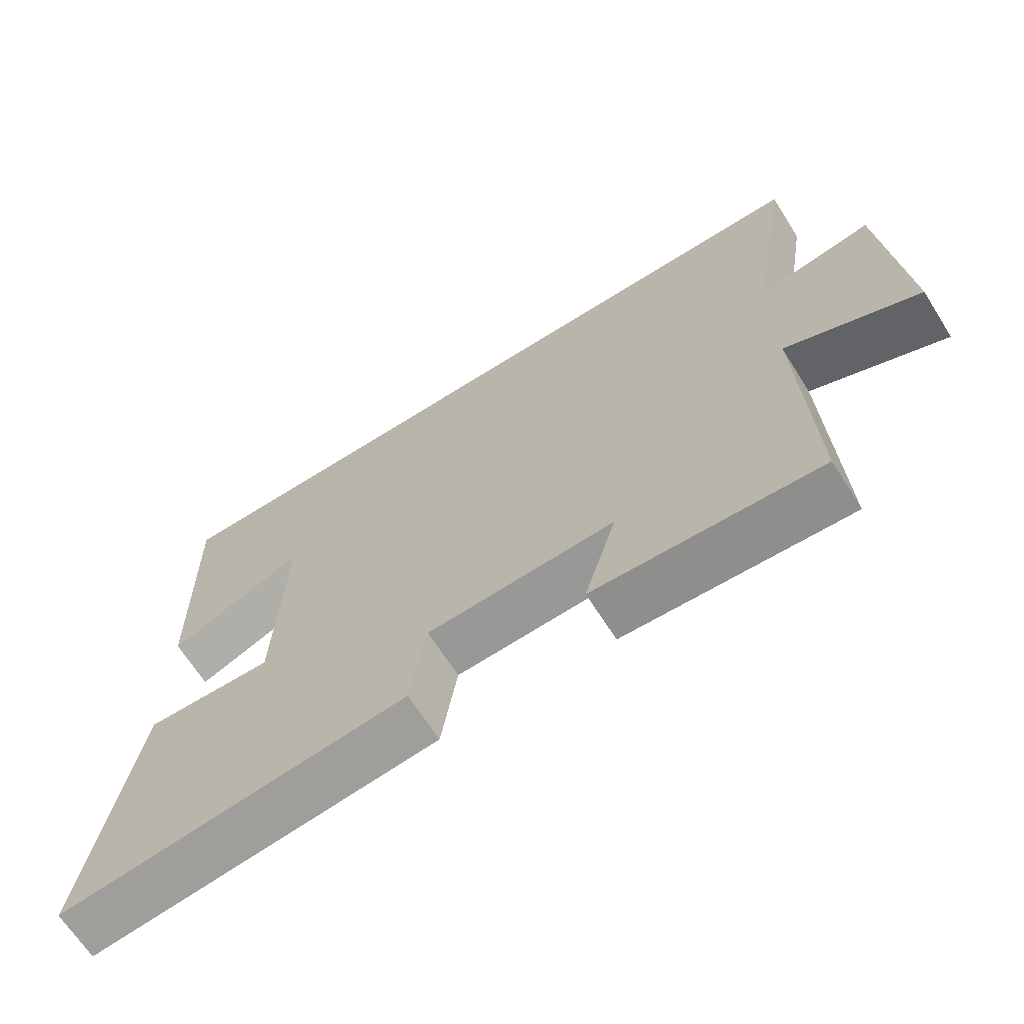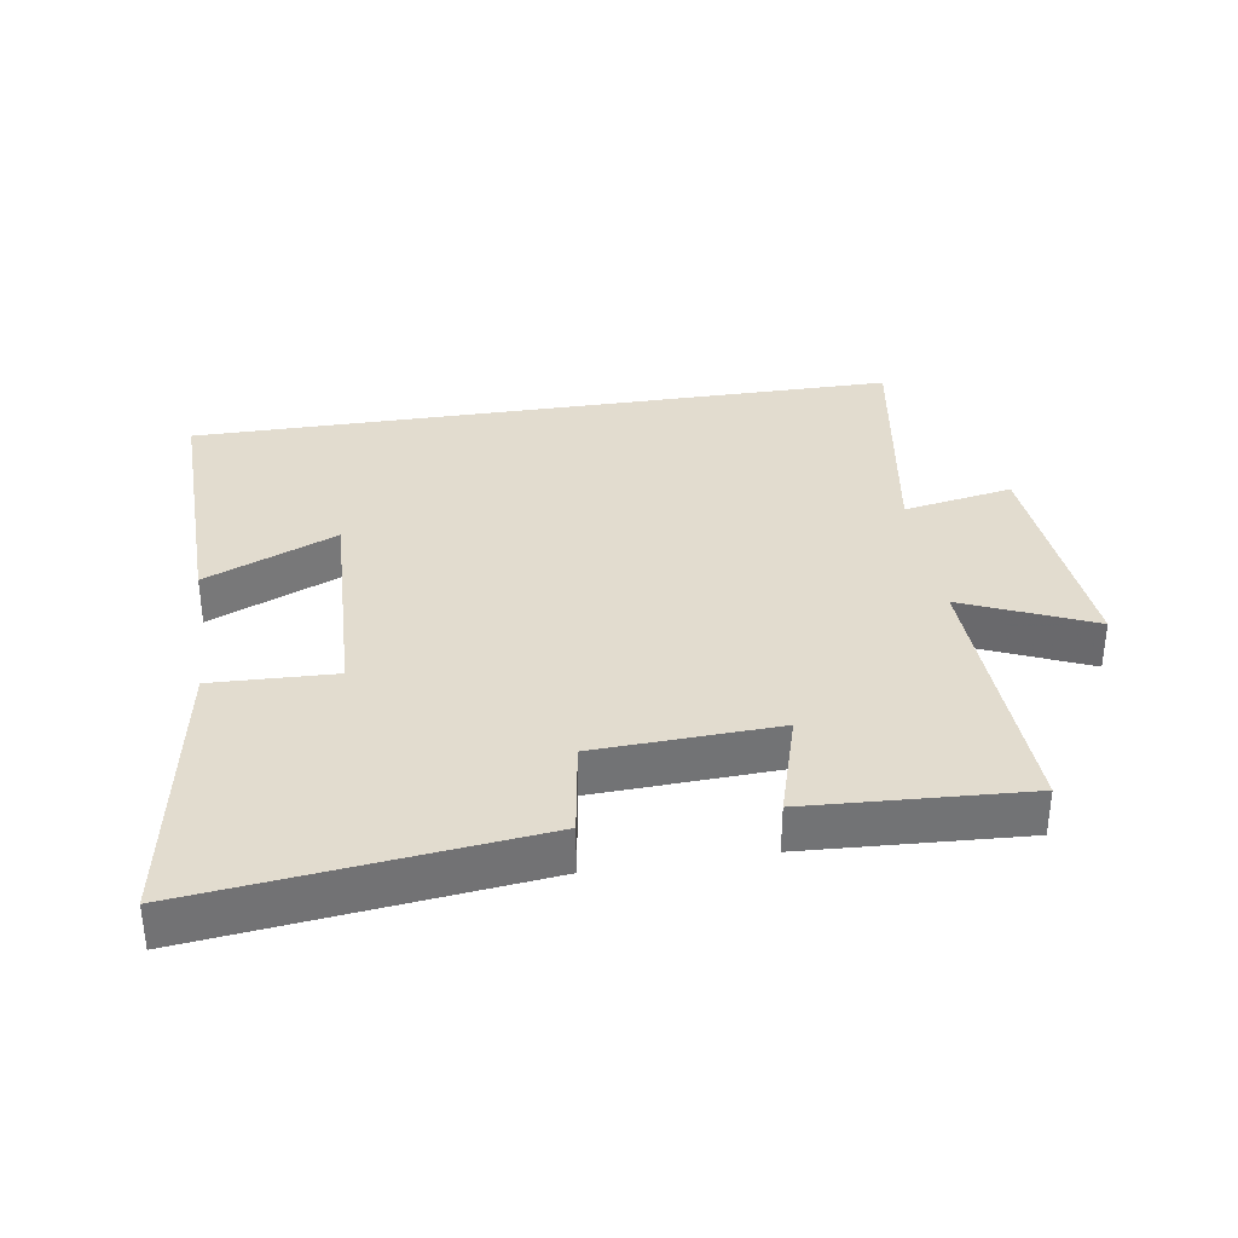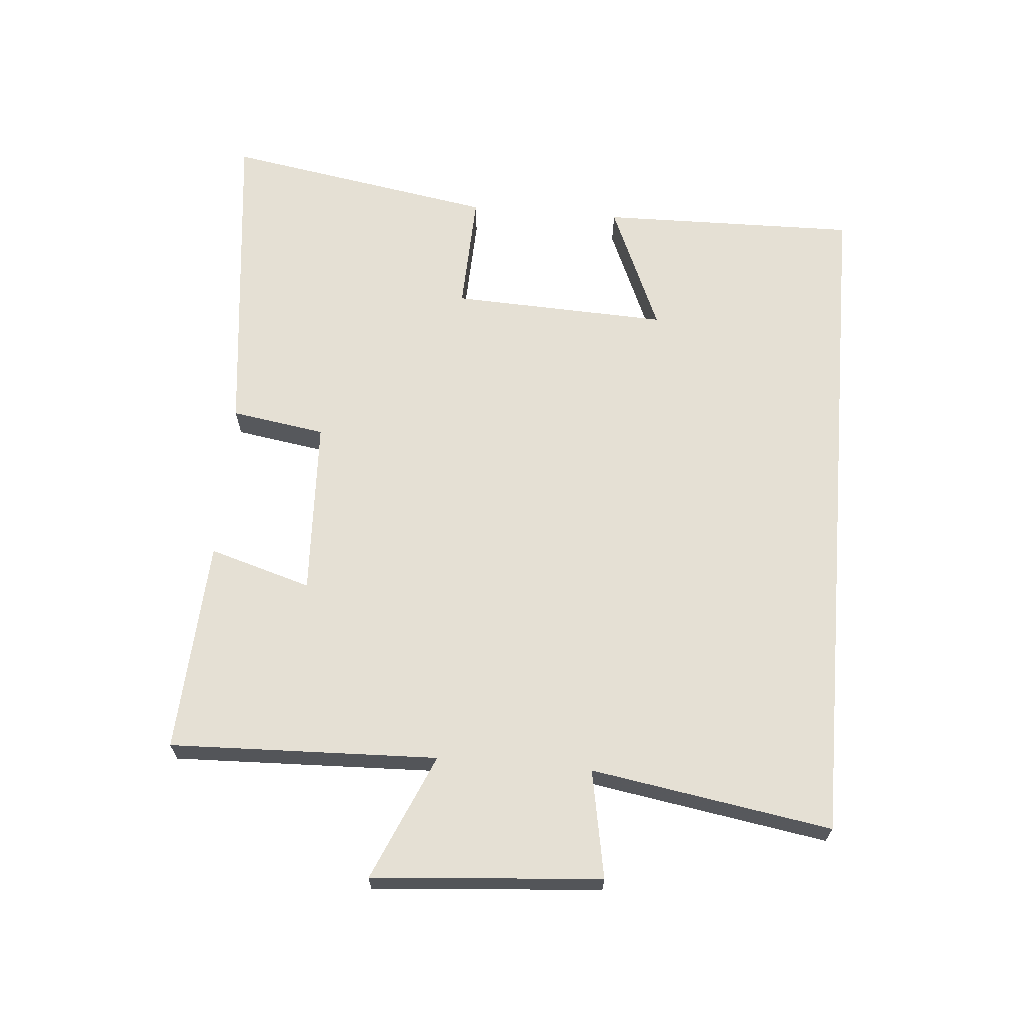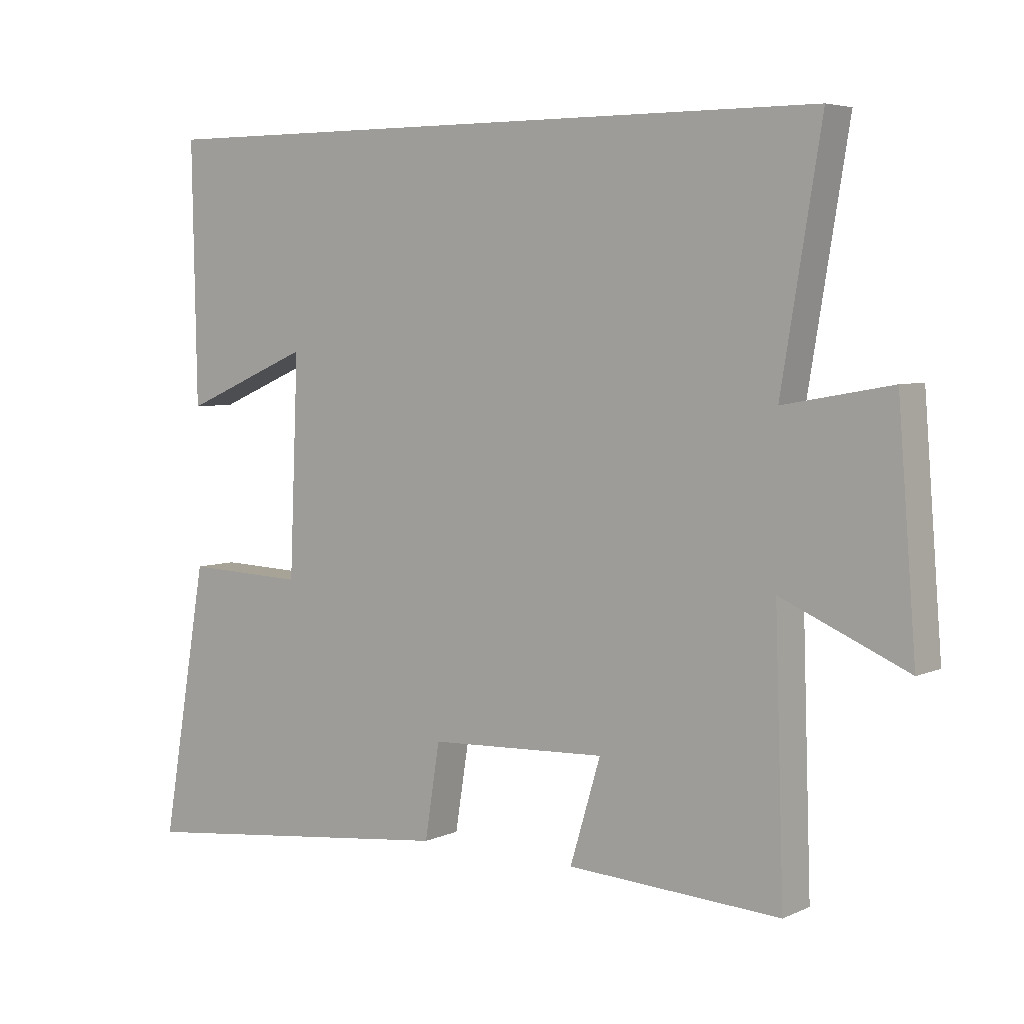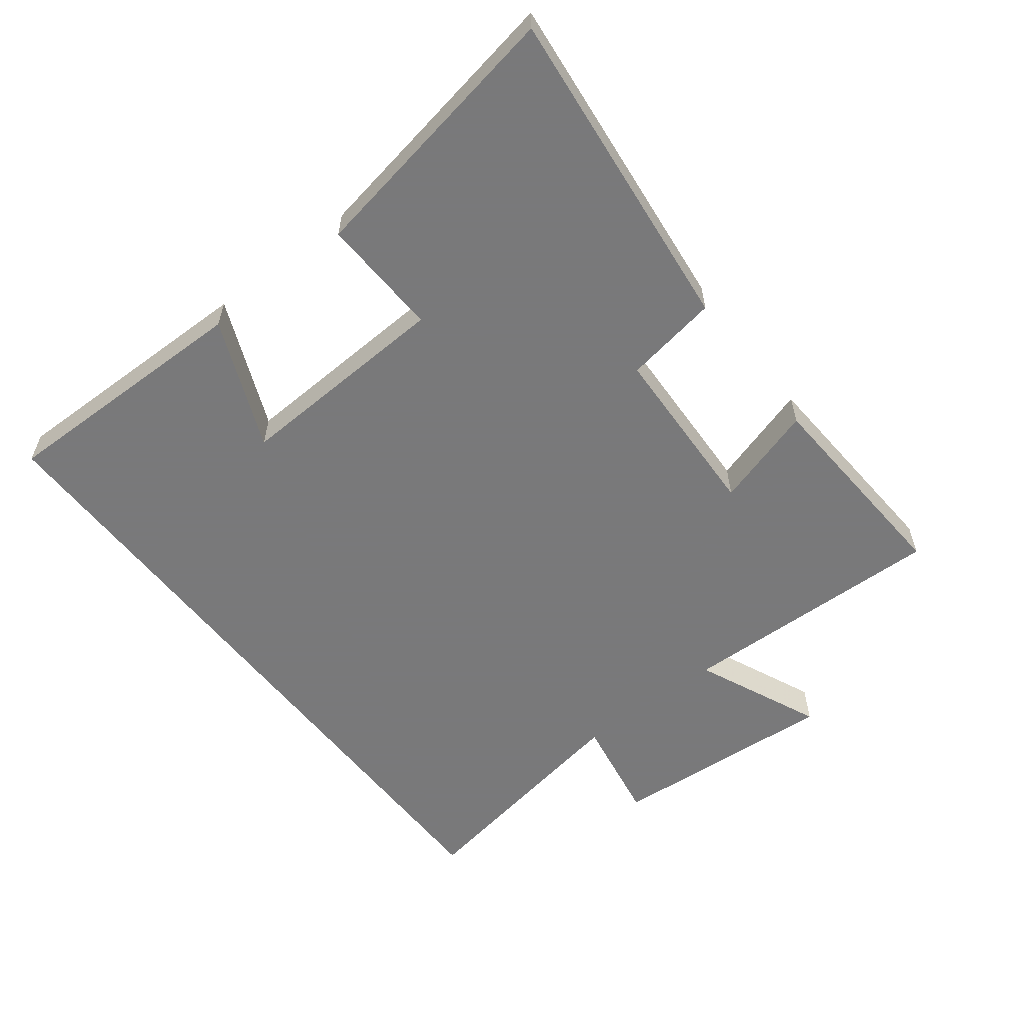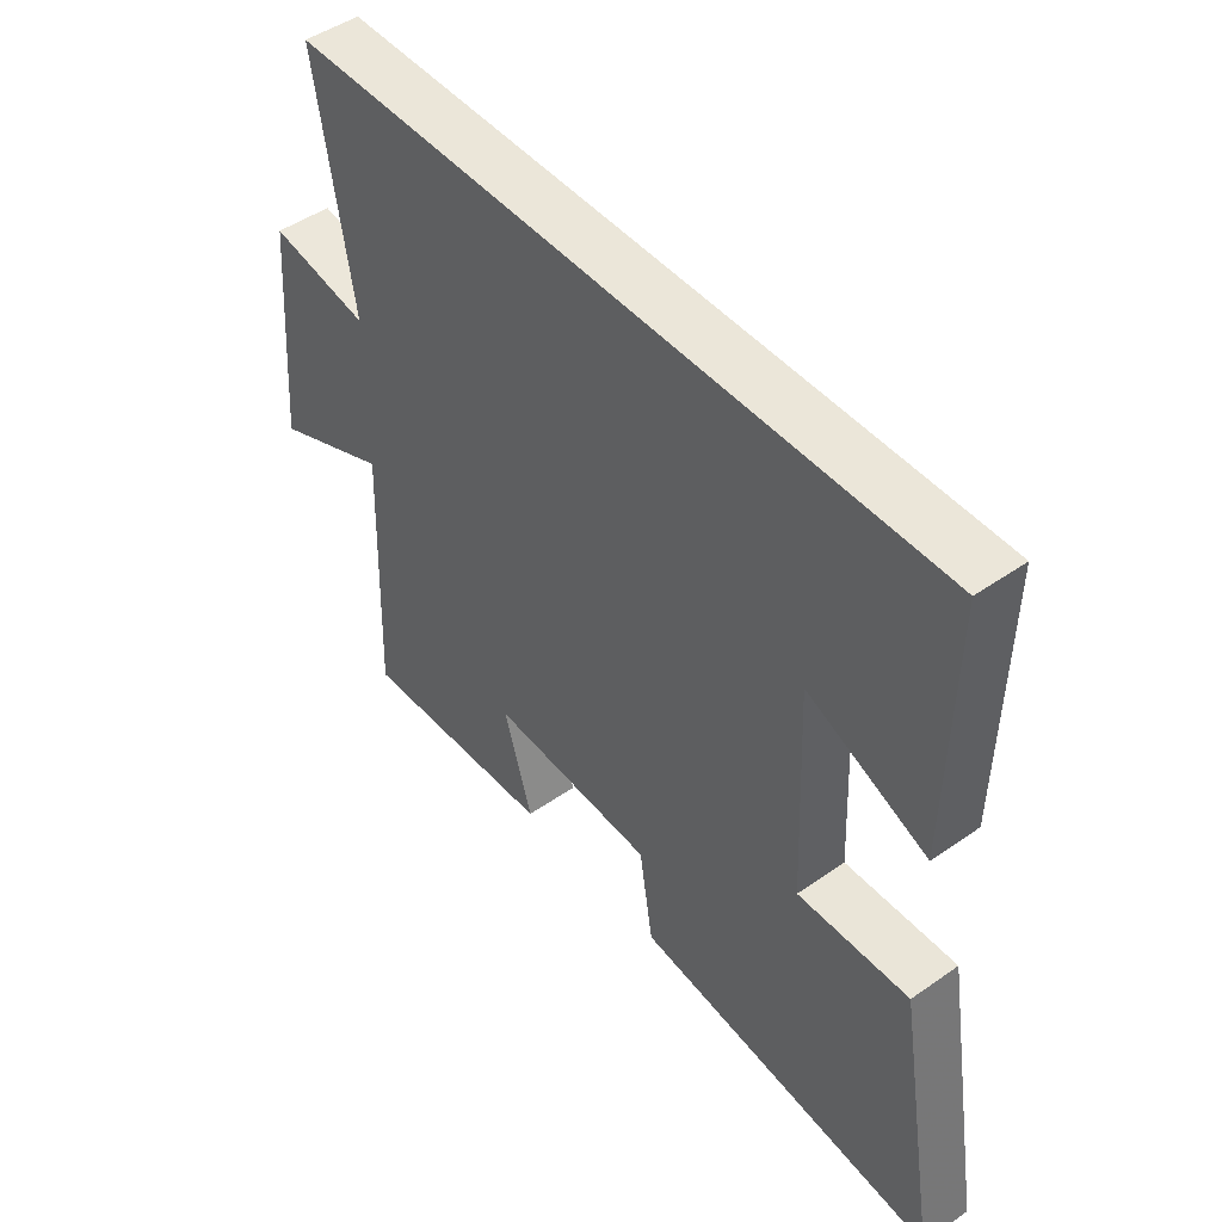
<metadata>
{"format":"obj","ext":"obj","renderer":"f3d","projection":"perspective","resolution":1024,"background":"white","views":[{"elev":-66.9,"azim":-147.6,"up":"+Z"},{"elev":34.6,"azim":171.1,"up":"+Y"},{"elev":65.7,"azim":-85.2,"up":"+Y"},{"elev":5.2,"azim":-143.5,"up":"+Z"},{"elev":-57.8,"azim":128.0,"up":"+Y"},{"elev":47.4,"azim":51.7,"up":"+Z"}]}
</metadata>
<code>
v 0.571 0.07 -0.557
v 0.064 0.07 -0.5
v 0.041 0.07 -0.355
v -0.233 0.07 -0.343
v -0.186 0.07 -0.5
v -0.514 0.07 -0.519
v -0.5 0.07 -0.107
v -0.694 0.07 -0.191
v -0.666 0.07 0.161
v -0.5 0.07 0.131
v -0.561 0.07 0.5
v 0.507 0.07 0.5
v 0.5 0.07 0.103
v 0.301 0.07 0.188
v 0.315 0.07 -0.146
v 0.5 0.07 -0.139
v 0.571 0 -0.557
v 0.064 0 -0.5
v 0.041 0 -0.355
v -0.233 0 -0.343
v -0.186 0 -0.5
v -0.514 0 -0.519
v -0.5 0 -0.107
v -0.694 0 -0.191
v -0.666 0 0.161
v -0.5 0 0.131
v -0.561 0 0.5
v 0.507 0 0.5
v 0.5 0 0.103
v 0.301 0 0.188
v 0.315 0 -0.146
v 0.5 0 -0.139
f 15 16 1 2
f 14 15 2 3
f 12 13 14
f 10 11 12 14
f 10 14 3 4
f 7 8 9 10
f 7 10 4 5
f 5 6 7
f 18 17 32 31
f 19 18 31 30
f 30 29 28
f 30 28 27 26
f 20 19 30 26
f 26 25 24 23
f 21 20 26 23
f 23 22 21
f 1 17 18 2
f 2 18 19 3
f 3 19 20 4
f 4 20 21 5
f 5 21 22 6
f 6 22 23 7
f 7 23 24 8
f 8 24 25 9
f 9 25 26 10
f 10 26 27 11
f 11 27 28 12
f 12 28 29 13
f 13 29 30 14
f 14 30 31 15
f 15 31 32 16
f 16 32 17 1

</code>
